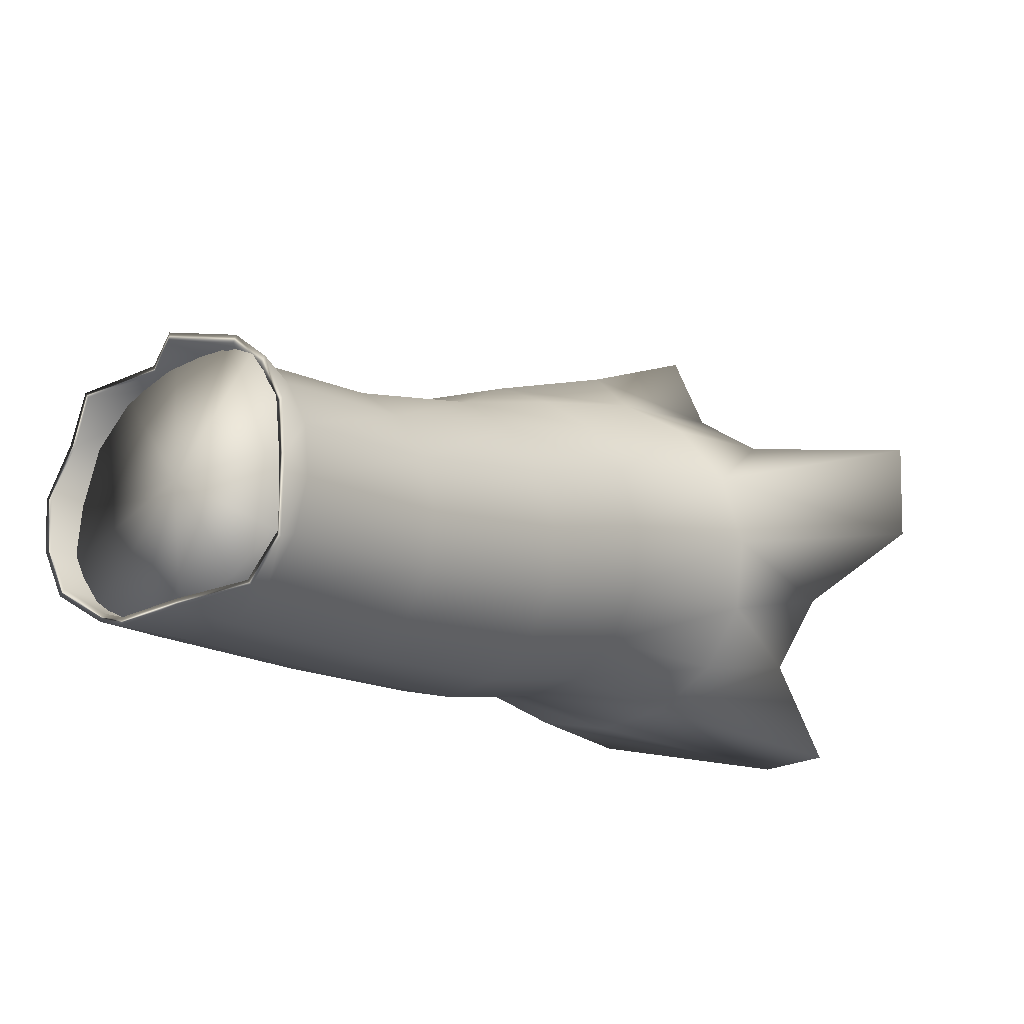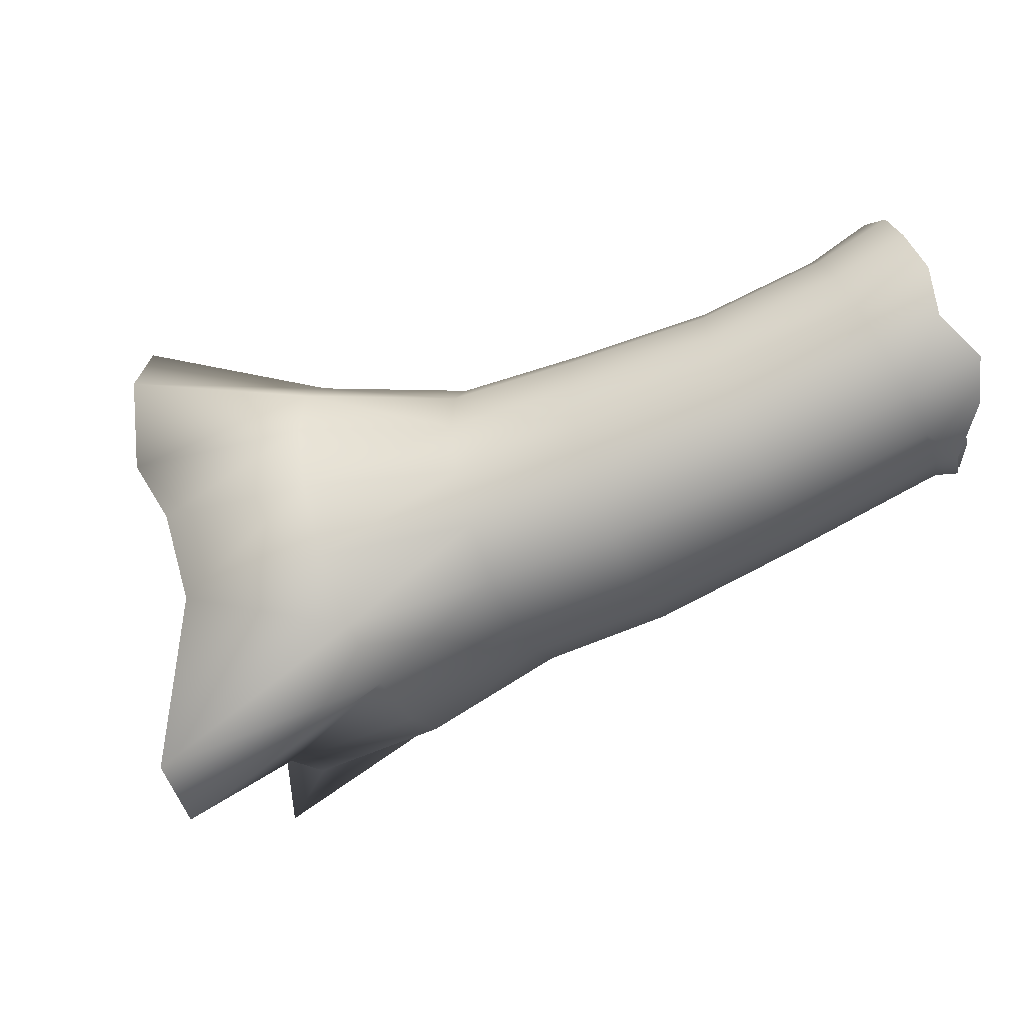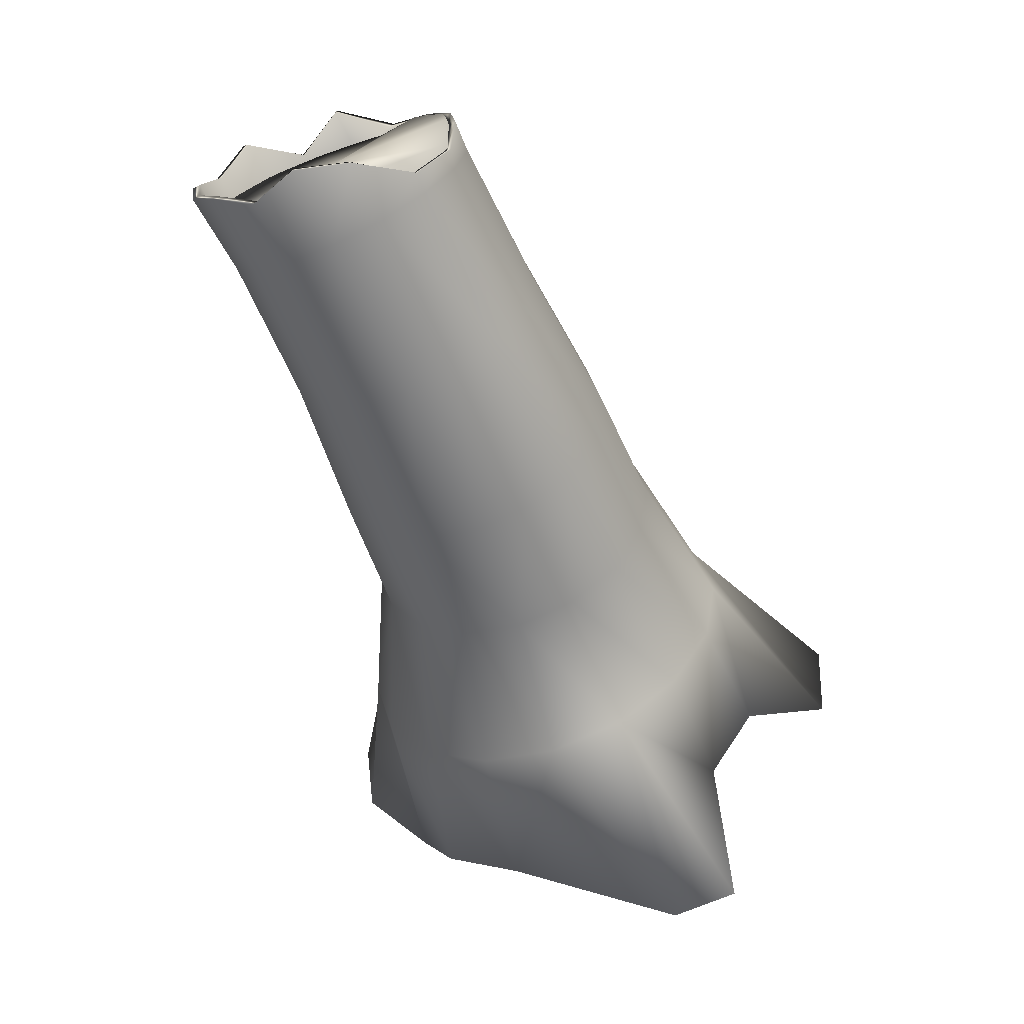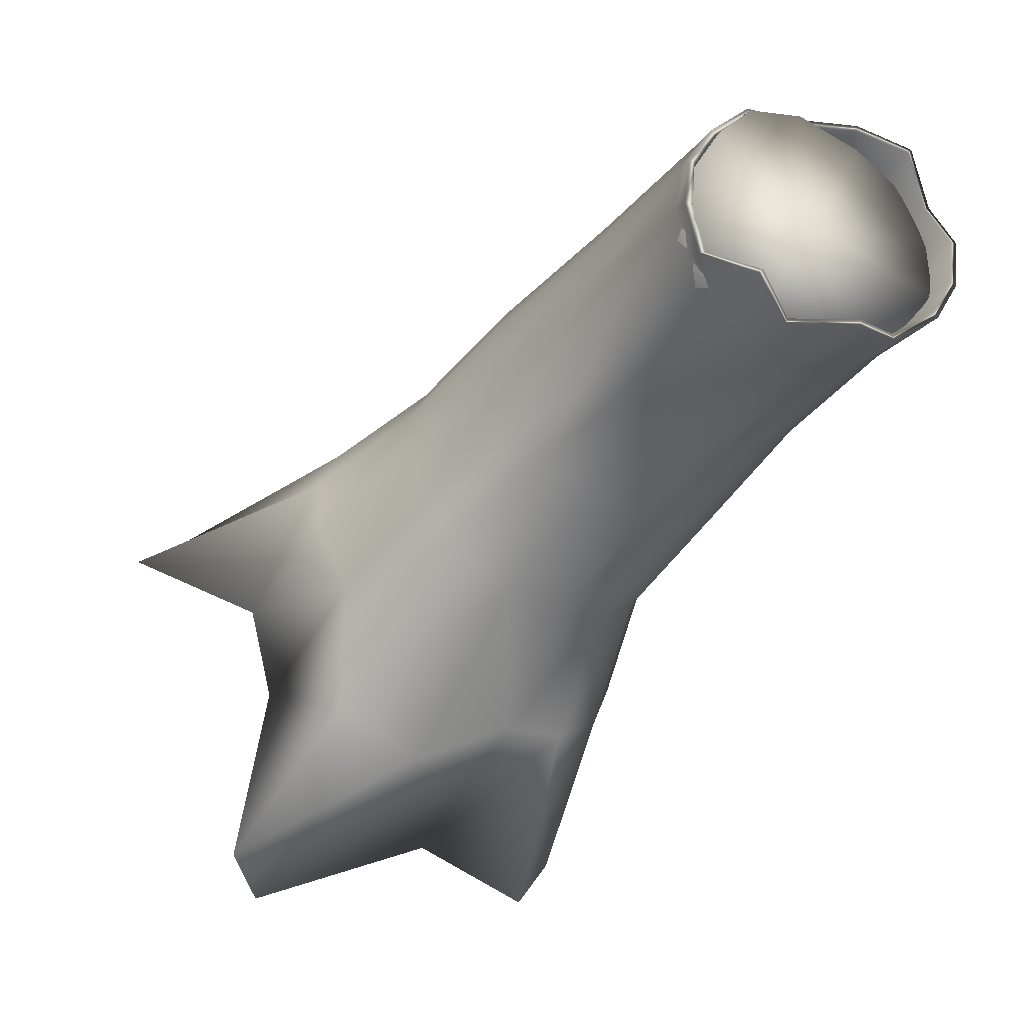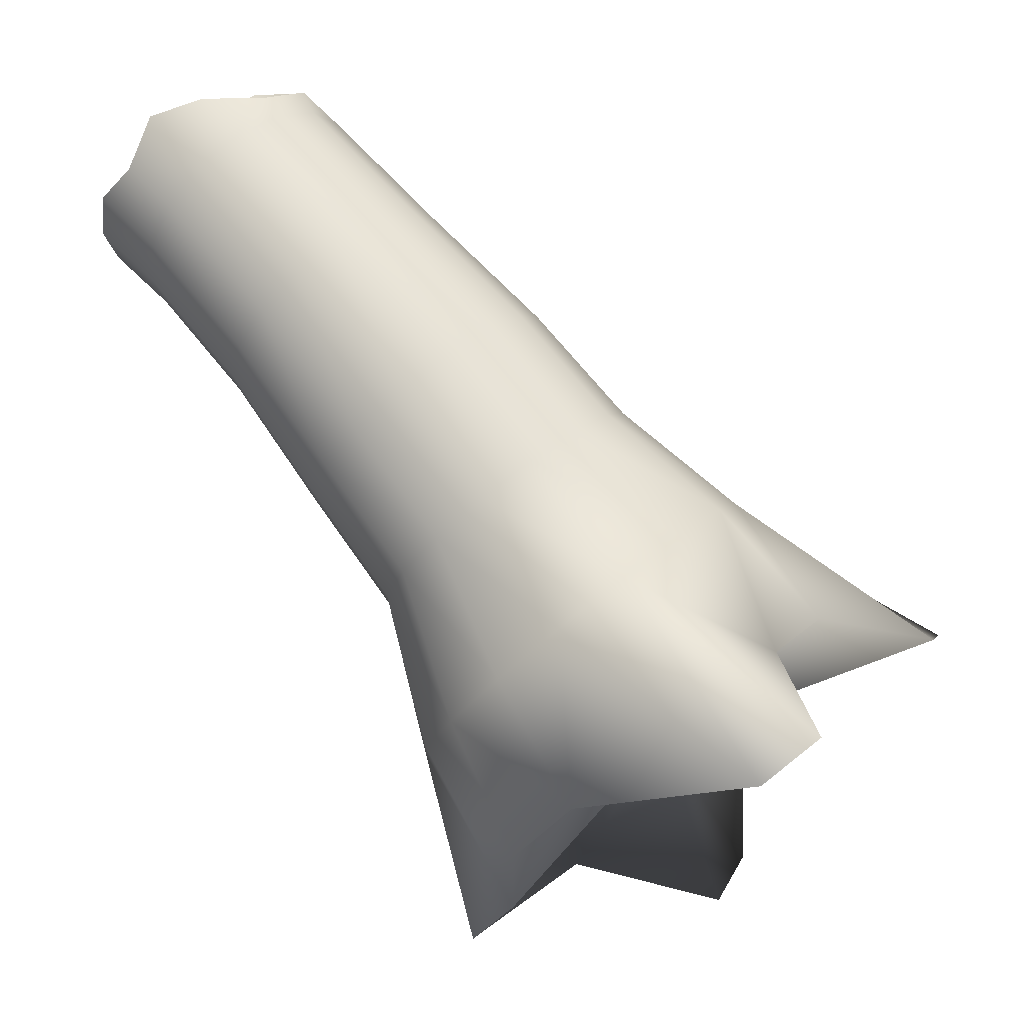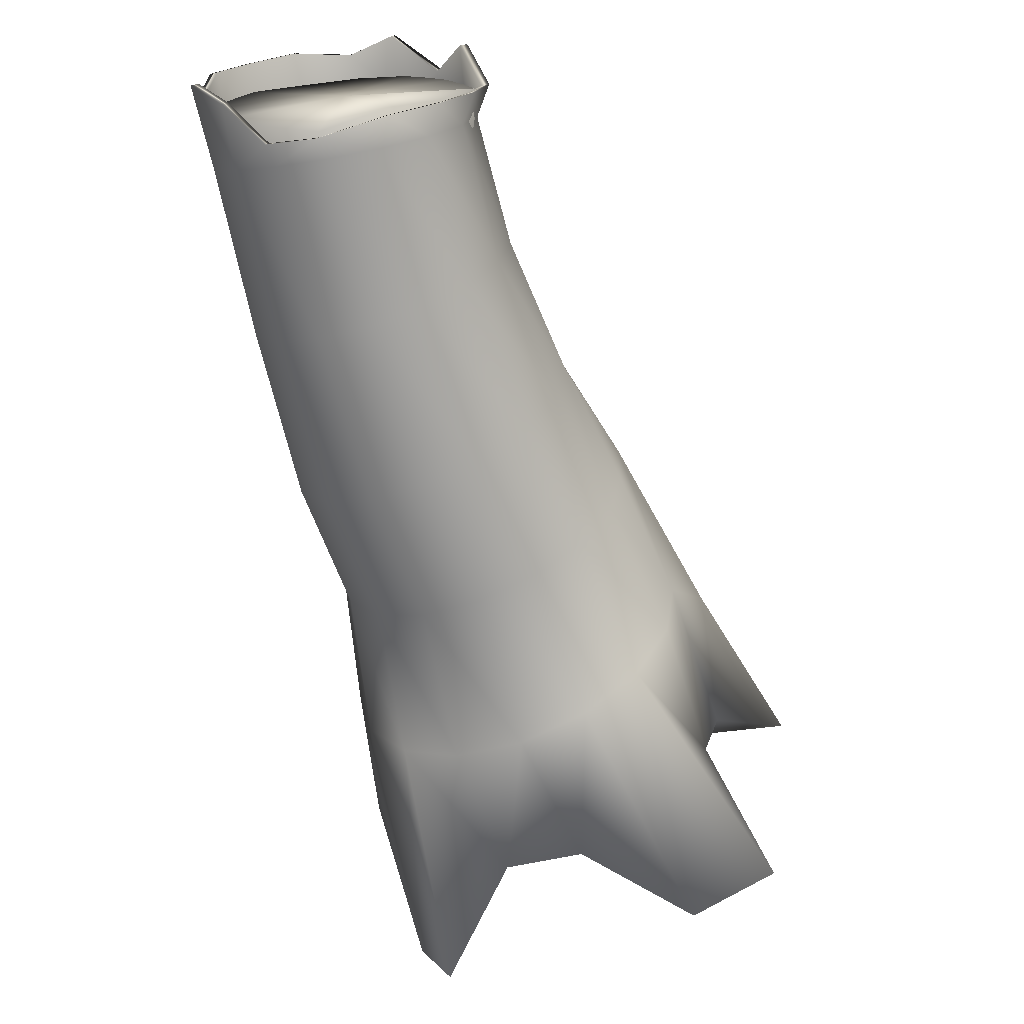
<metadata>
{"format":"obj","ext":"obj","renderer":"f3d","projection":"perspective","resolution":1024,"background":"white","views":[{"elev":78.7,"azim":-1.4,"up":"+Z"},{"elev":-71.0,"azim":-105.2,"up":"+Y"},{"elev":-58.3,"azim":-17.6,"up":"+Y"},{"elev":26.8,"azim":-150.8,"up":"+Z"},{"elev":-9.7,"azim":13.0,"up":"+Z"},{"elev":58.7,"azim":63.9,"up":"+Z"}]}
</metadata>
<code>
g default
v -0.4889 0.2411 0.224
v -0.5179 0.1717 0.2416
v -0.5234 0.1039 0.2791
v -0.4788 0.0751 0.2841
v -0.4264 0.03188 0.3321
v -0.3731 0.0356 0.3763
v -0.3226 0.06839 0.4106
v -0.2847 0.1238 0.4281
v -0.2671 0.1908 0.4254
v -0.2732 0.2561 0.4031
v -0.3017 0.3068 0.3654
v -0.3472 0.3329 0.32
v -0.4004 0.3292 0.2758
v -0.451 0.2964 0.2416
v -0.5923 0.2743 0.3305
v -0.6111 0.2029 0.3334
v -0.6174 0.1309 0.3492
v -0.5799 0.06807 0.3928
v -0.5267 0.03772 0.4457
v -0.4724 0.0466 0.4905
v -0.4039 0.07699 0.5336
v -0.3559 0.1274 0.5484
v -0.3559 0.2207 0.5452
v -0.3574 0.2921 0.5226
v -0.3876 0.3521 0.4817
v -0.4201 0.3736 0.4355
v -0.4895 0.3649 0.3873
v -0.5514 0.3306 0.3492
v -0.4835 0.2118 0.4393
v -0.02681 0.4212 -0.5111
v -0.1476 0.3541 -0.6059
v -0.1322 0.2428 -0.6144
v -0.0504 0.1261 -0.574
v -0.02644 0.02795 -0.5115
v 0.05961 -0.03138 -0.4564
v 0.2985 -0.07145 -0.434
v 0.3708 -0.06064 -0.3765
v 0.304 0.06042 -0.2585
v 0.3502 0.1492 -0.2069
v 0.4886 0.2485 -0.2268
v 0.489 0.3694 -0.2069
v 0.2774 0.3812 -0.2292
v 0.2104 0.4432 -0.3149
v 0.1871 0.5821 -0.4987
v 0.151 0.5843 -0.5594
v -0.602 0.3356 0.3771
v -0.6256 0.2792 0.342
v -0.6525 0.2079 0.3528
v -0.649 0.1388 0.3693
v -0.6259 0.08026 0.4023
v -0.5733 0.04399 0.4294
v -0.5377 0.02745 0.4966
v -0.4696 0.04465 0.522
v -0.3847 0.06669 0.5247
v -0.3482 0.1193 0.5471
v -0.3436 0.2176 0.5454
v -0.3472 0.2867 0.529
v -0.3703 0.3452 0.4959
v -0.4093 0.3843 0.4512
v -0.4904 0.3913 0.4433
v -0.5187 0.3682 0.3751
v 0.1326 0.2215 -0.3542
v -0.1424 0.3738 -0.3016
v -0.1818 0.298 -0.3457
v -0.1901 0.2086 -0.3684
v -0.166 0.1192 -0.3663
v -0.1133 0.04336 -0.3396
v -0.03978 -0.00729 -0.2925
v 0.04317 -0.02508 -0.2321
v 0.123 -0.007261 -0.1677
v 0.1875 0.04342 -0.109
v 0.2269 0.1192 -0.06489
v 0.2352 0.2086 -0.0422
v 0.2112 0.298 -0.04434
v 0.1584 0.3738 -0.07099
v 0.08492 0.4245 -0.1181
v 0.05116 0.499 -0.2549
v -0.04414 0.4605 -0.335
v -0.308 0.3222 0.03158
v -0.2478 0.3338 0.07964
v -0.2015 0.3797 0.1225
v -0.1403 0.3647 0.167
v -0.08612 0.3222 0.2018
v -0.04716 0.2586 0.2214
v -0.0294 0.1835 0.223
v -0.03553 0.1084 0.2063
v -0.06461 0.04477 0.1738
v -0.1122 0.002239 0.1304
v -0.1711 -0.0127 0.08286
v -0.2323 0.002229 0.03832
v -0.2865 0.04475 0.003569
v -0.3255 0.1084 -0.01609
v -0.3433 0.1835 -0.01767
v -0.3371 0.2585 -0.000934
v -0.417 0.3065 0.1803
v -0.3605 0.3155 0.2233
v -0.3199 0.3589 0.2631
v -0.2667 0.345 0.3068
v -0.221 0.3058 0.3431
v -0.1899 0.2472 0.3666
v -0.1781 0.1783 0.3735
v -0.1874 0.1094 0.3629
v -0.2164 0.05112 0.3364
v -0.2607 0.01227 0.298
v -0.3135 -0.001226 0.2536
v -0.3667 0.01269 0.2099
v -0.4124 0.0519 0.1736
v -0.4435 0.1104 0.1502
v -0.4553 0.1794 0.1432
v -0.4459 0.2482 0.1538
v -0.2058 0.3517 -0.1113
v -0.2361 0.2854 -0.1451
v -0.2425 0.2072 -0.1626
v -0.224 0.129 -0.1609
v -0.1834 0.06275 -0.1404
v -0.127 0.01846 -0.1042
v -0.06323 0.002914 -0.05784
v -0.001881 0.01846 -0.008297
v 0.04772 0.06275 0.03684
v 0.07801 0.1291 0.07071
v 0.08439 0.2073 0.08814
v 0.06589 0.2854 0.0865
v 0.02532 0.3518 0.06602
v -0.03114 0.396 0.02982
v -0.09179 0.426 -0.00724
v -0.1581 0.4006 -0.06681
v -0.5243 0.316 0.3028
v -0.4796 0.3537 0.3384
v -0.4299 0.367 0.3834
v -0.3826 0.3538 0.4311
v -0.345 0.3162 0.4741
v -0.3228 0.2598 0.5059
v -0.3194 0.1934 0.5217
v -0.3353 0.1269 0.5191
v -0.3681 0.07051 0.4984
v -0.4127 0.03283 0.4628
v -0.4625 0.01957 0.4178
v -0.5098 0.03275 0.3702
v -0.5473 0.07037 0.3272
v -0.5695 0.1267 0.2953
v -0.573 0.1932 0.2795
v -0.5571 0.2596 0.2822
v -0.5972 0.3281 0.383
v -0.6189 0.2751 0.3492
v -0.6448 0.2079 0.3602
v -0.6415 0.1429 0.3757
v -0.6197 0.08775 0.4068
v -0.5694 0.05377 0.4312
v -0.5367 0.03803 0.4955
v -0.4716 0.05443 0.5182
v -0.3895 0.07417 0.5188
v -0.355 0.1233 0.5399
v -0.3514 0.2176 0.538
v -0.3547 0.2826 0.5226
v -0.3764 0.3377 0.4914
v -0.4132 0.3745 0.4494
v -0.4914 0.3808 0.4443
v -0.5167 0.3584 0.3789
v -0.5416 0.3171 0.3249
v -0.5737 0.262 0.3046
v -0.5892 0.1969 0.3021
v -0.5859 0.1319 0.3175
v -0.5642 0.07678 0.3487
v -0.5274 0.03997 0.3907
v -0.4811 0.02706 0.4374
v -0.4325 0.04004 0.4814
v -0.3434 0.08639 0.4571
v -0.3033 0.1432 0.4668
v -0.3038 0.2049 0.4904
v -0.3328 0.2646 0.5083
v -0.3662 0.3173 0.4924
v -0.403 0.3541 0.4503
v -0.4493 0.367 0.4037
v -0.4979 0.354 0.3596
g pCylinder27
f 1 2 15
f 15 2 16
f 2 3 16
f 16 3 17
f 4 18 3
f 3 18 17
f 4 5 18
f 18 5 19
f 6 20 5
f 5 20 19
f 7 21 6
f 6 21 20
f 8 22 7
f 7 22 21
f 8 9 22
f 22 9 23
f 10 24 9
f 9 24 23
f 10 11 24
f 24 11 25
f 12 26 11
f 11 26 25
f 13 27 12
f 12 27 26
f 13 14 27
f 27 14 28
f 14 1 28
f 28 1 15
f 15 16 29
f 16 17 29
f 17 18 29
f 18 19 29
f 19 20 29
f 20 21 29
f 21 22 29
f 22 23 29
f 23 24 29
f 24 25 29
f 25 26 29
f 26 27 29
f 27 28 29
f 28 15 29
f 111 112 79
f 79 112 94
f 112 113 94
f 94 113 93
f 113 114 93
f 93 114 92
f 114 115 92
f 92 115 91
f 115 116 91
f 91 116 90
f 116 117 90
f 90 117 89
f 118 88 117
f 117 88 89
f 119 87 118
f 118 87 88
f 120 86 119
f 119 86 87
f 121 85 120
f 120 85 86
f 122 84 121
f 121 84 85
f 123 83 122
f 122 83 84
f 124 82 123
f 123 82 83
f 124 125 82
f 82 125 81
f 125 126 81
f 81 126 80
f 111 79 126
f 126 79 80
f 31 30 62
f 32 31 62
f 33 32 62
f 34 33 62
f 35 34 62
f 36 35 62
f 37 36 62
f 38 37 62
f 39 38 62
f 40 39 62
f 41 40 62
f 42 41 62
f 43 42 62
f 44 43 62
f 45 44 62
f 30 45 62
f 31 64 30
f 30 64 63
f 31 32 64
f 64 32 65
f 32 33 65
f 65 33 66
f 33 34 66
f 66 34 67
f 34 35 67
f 67 35 68
f 36 69 35
f 35 69 68
f 37 70 36
f 36 70 69
f 37 38 70
f 70 38 71
f 39 72 38
f 38 72 71
f 40 73 39
f 39 73 72
f 41 74 40
f 40 74 73
f 41 42 74
f 74 42 75
f 43 76 42
f 42 76 75
f 43 44 77
f 45 78 44
f 44 78 77
f 78 30 63
f 79 95 80
f 80 95 96
f 81 80 97
f 97 80 96
f 82 81 98
f 98 81 97
f 83 82 99
f 99 82 98
f 84 83 100
f 100 83 99
f 85 84 101
f 101 84 100
f 86 85 102
f 102 85 101
f 87 86 103
f 103 86 102
f 88 87 104
f 104 87 103
f 88 104 89
f 89 104 105
f 89 105 90
f 90 105 106
f 90 106 91
f 91 106 107
f 91 107 92
f 92 107 108
f 92 108 93
f 93 108 109
f 93 109 94
f 94 109 110
f 94 110 79
f 79 110 95
f 96 95 128
f 128 95 127
f 96 128 97
f 97 128 129
f 98 97 130
f 130 97 129
f 99 98 131
f 131 98 130
f 100 99 132
f 132 99 131
f 101 100 133
f 133 100 132
f 102 101 134
f 134 101 133
f 103 102 135
f 135 102 134
f 104 103 136
f 136 103 135
f 104 136 105
f 105 136 137
f 105 137 106
f 106 137 138
f 106 138 107
f 107 138 139
f 107 139 108
f 108 139 140
f 108 140 109
f 109 140 141
f 109 141 110
f 110 141 142
f 110 142 95
f 95 142 127
f 64 112 63
f 63 112 111
f 65 113 64
f 64 113 112
f 66 114 65
f 65 114 113
f 66 67 114
f 114 67 115
f 67 68 115
f 115 68 116
f 68 69 116
f 116 69 117
f 69 70 117
f 117 70 118
f 70 71 118
f 118 71 119
f 71 72 119
f 119 72 120
f 72 73 120
f 120 73 121
f 73 74 121
f 121 74 122
f 74 75 122
f 122 75 123
f 75 76 123
f 123 76 124
f 77 125 76
f 76 125 124
f 78 126 77
f 77 126 125
f 78 63 126
f 126 63 111
f 128 127 61
f 61 127 46
f 128 61 129
f 129 61 60
f 130 129 59
f 59 129 60
f 131 130 58
f 58 130 59
f 132 131 57
f 57 131 58
f 133 132 56
f 56 132 57
f 134 133 55
f 55 133 56
f 134 55 135
f 135 55 54
f 135 54 136
f 136 54 53
f 136 53 137
f 137 53 52
f 138 137 51
f 51 137 52
f 138 51 139
f 139 51 50
f 140 139 49
f 49 139 50
f 141 140 48
f 48 140 49
f 142 141 47
f 47 141 48
f 142 47 127
f 127 47 46
f 47 144 46
f 46 144 143
f 47 48 144
f 144 48 145
f 48 49 145
f 145 49 146
f 49 50 146
f 146 50 147
f 50 51 147
f 147 51 148
f 52 149 51
f 51 149 148
f 52 53 149
f 149 53 150
f 54 151 53
f 53 151 150
f 55 152 54
f 54 152 151
f 55 56 152
f 152 56 153
f 56 57 153
f 153 57 154
f 57 58 154
f 154 58 155
f 58 59 155
f 155 59 156
f 59 60 156
f 156 60 157
f 60 61 157
f 157 61 158
f 61 46 158
f 158 46 143
f 143 144 159
f 159 144 160
f 145 161 144
f 144 161 160
f 145 146 161
f 161 146 162
f 146 147 162
f 162 147 163
f 147 148 163
f 163 148 164
f 149 165 148
f 148 165 164
f 149 150 165
f 165 150 166
f 150 151 166
f 166 151 167
f 151 152 167
f 167 152 168
f 153 169 152
f 152 169 168
f 154 170 153
f 153 170 169
f 155 171 154
f 154 171 170
f 156 172 155
f 155 172 171
f 157 173 156
f 156 173 172
f 157 158 173
f 173 158 174
f 143 159 158
f 158 159 174
f 45 30 78
f 43 77 76

</code>
